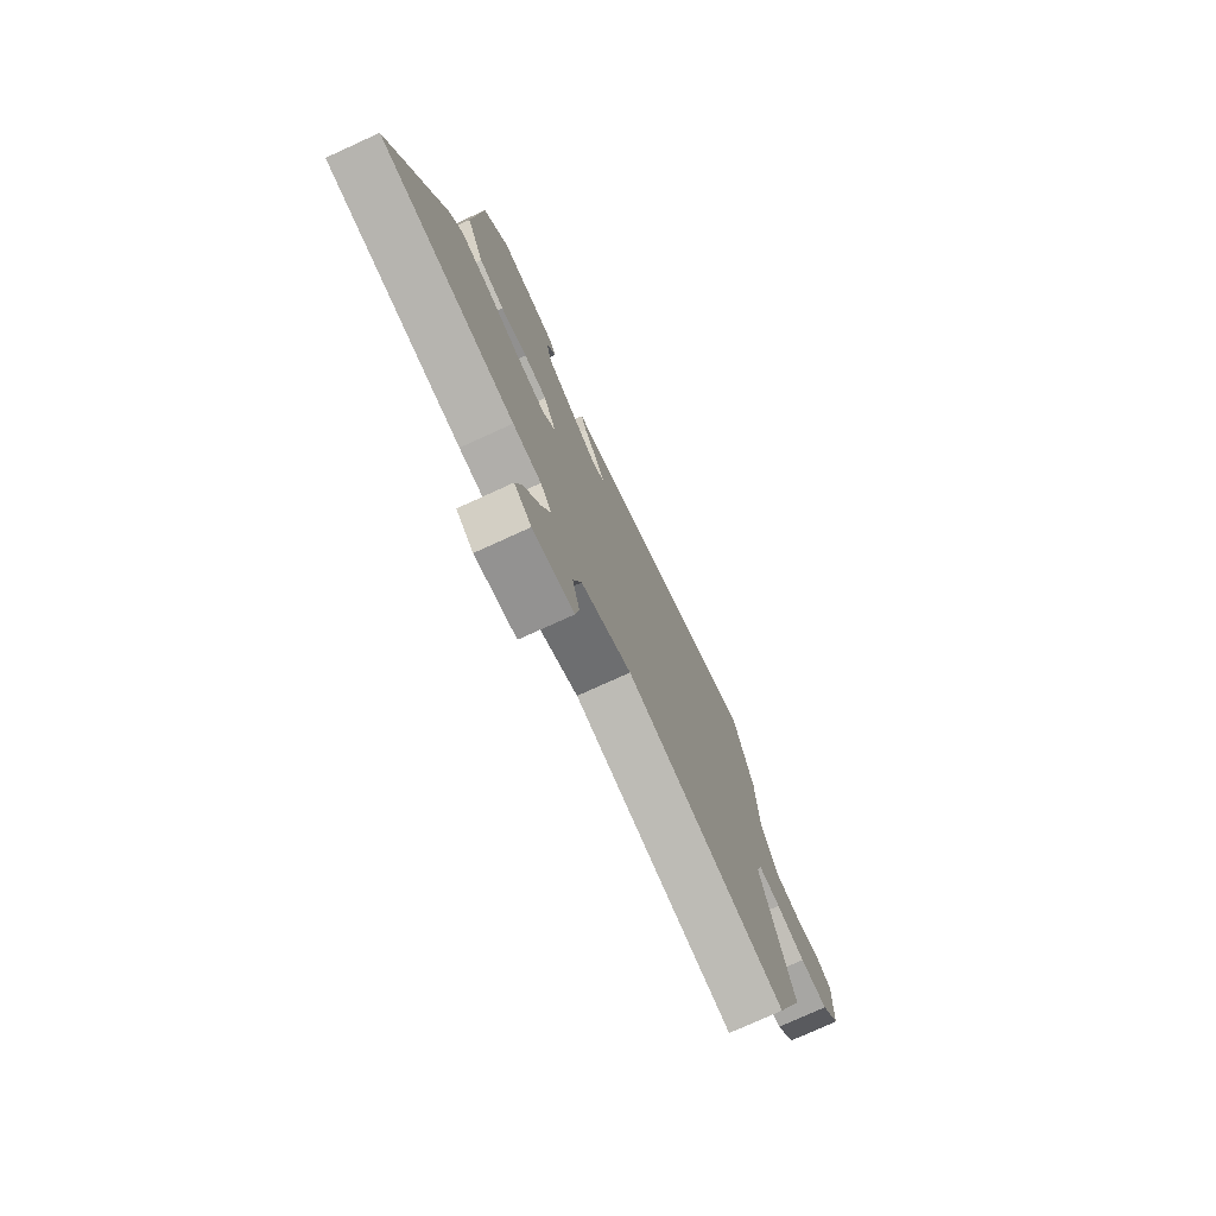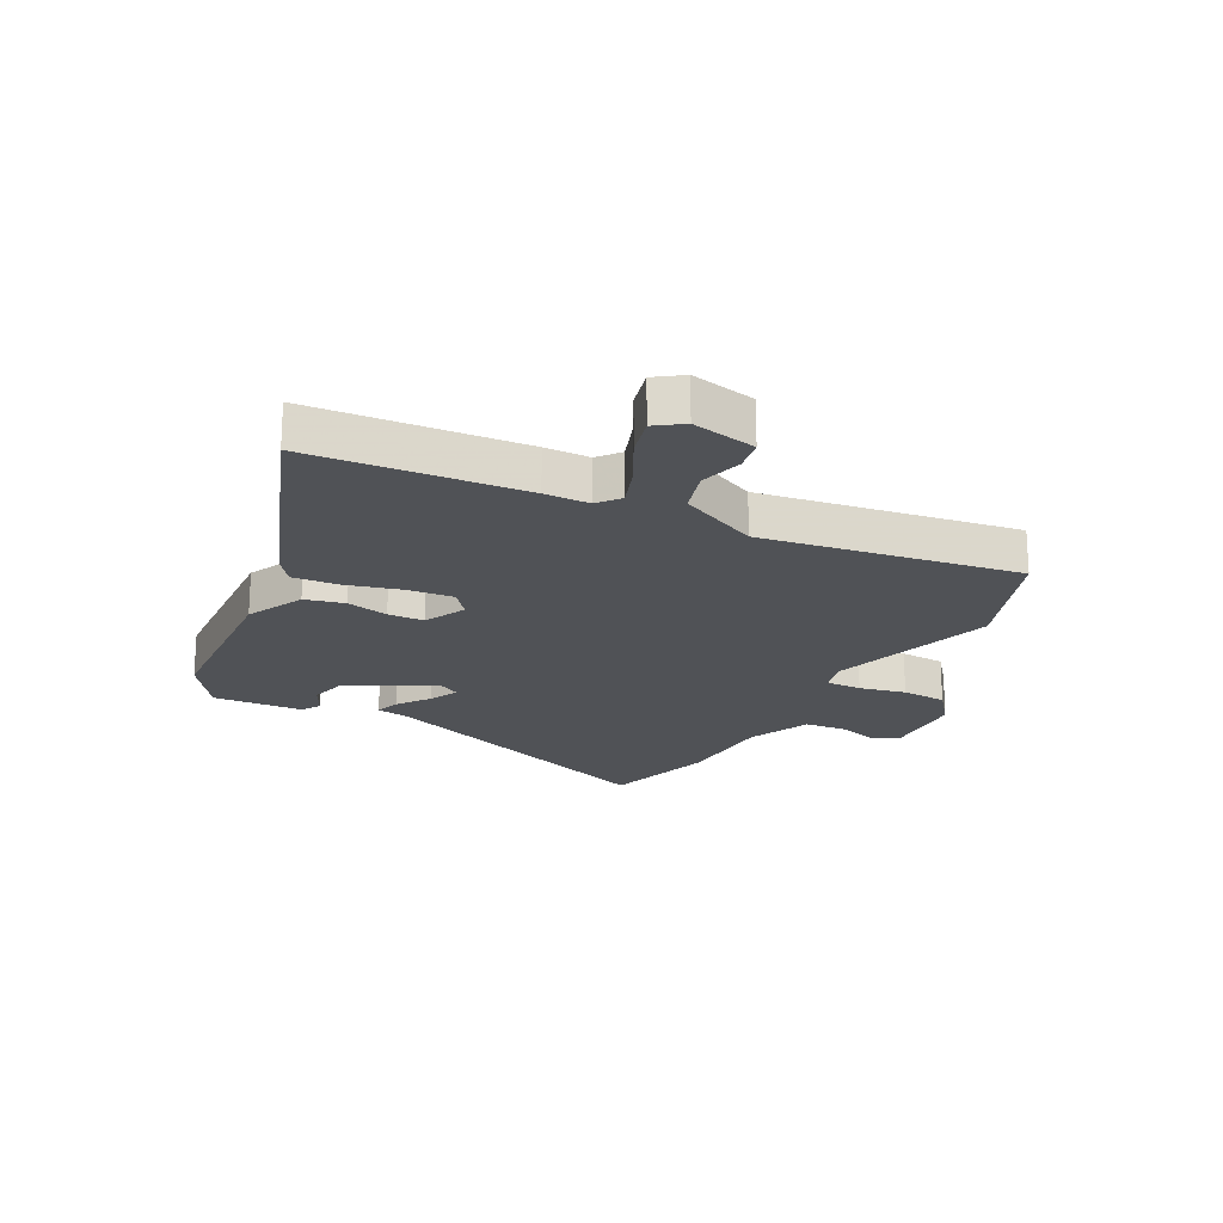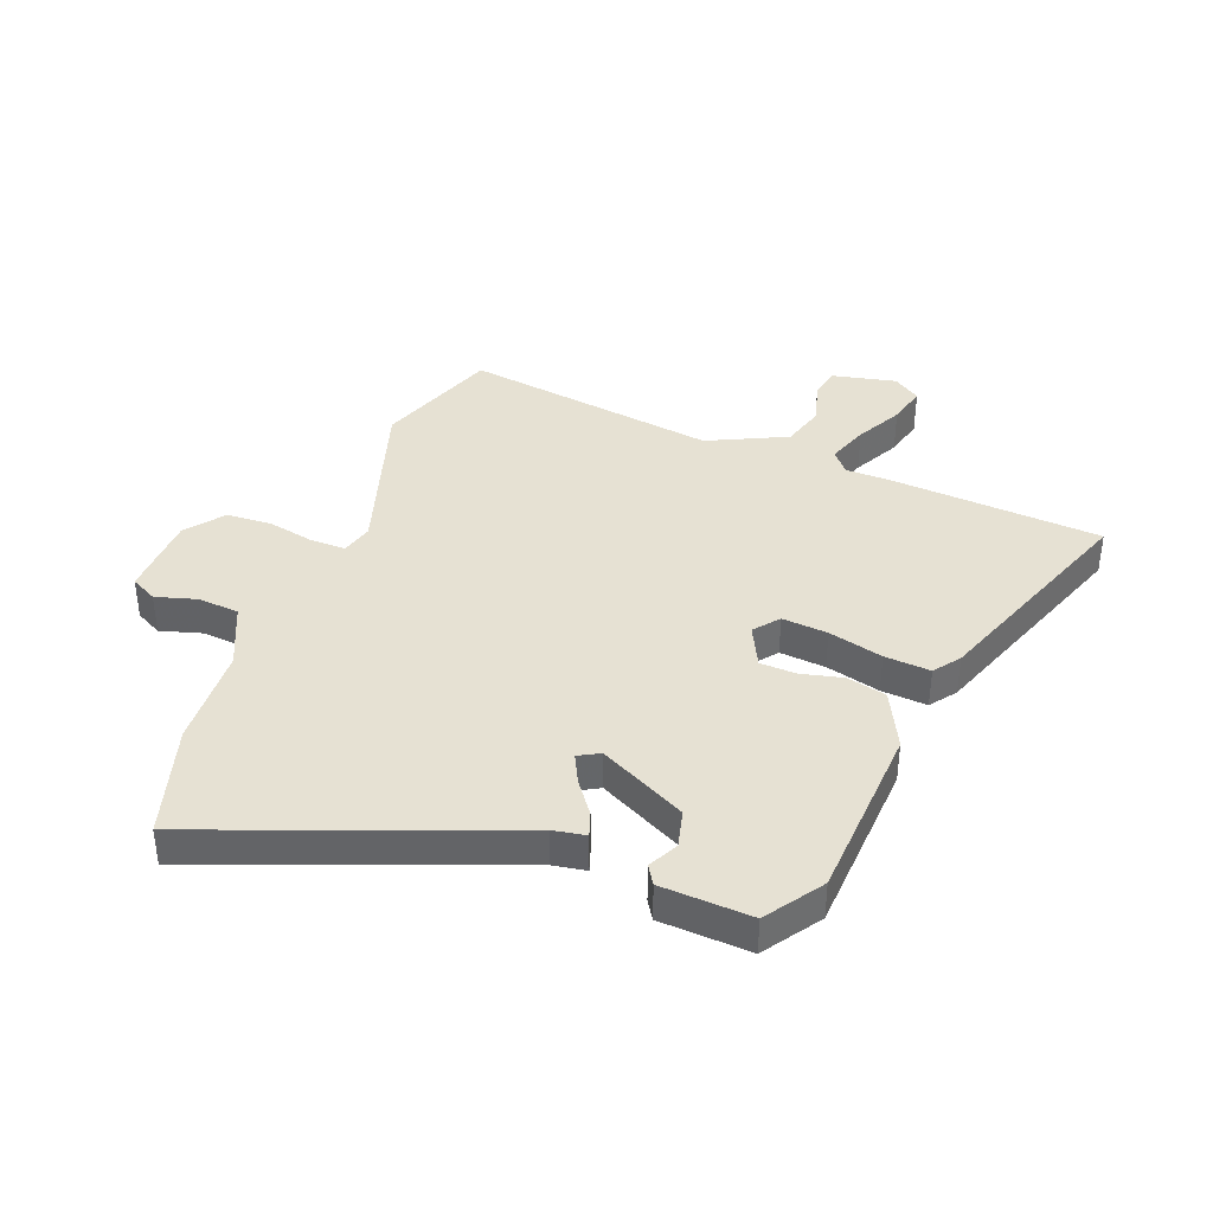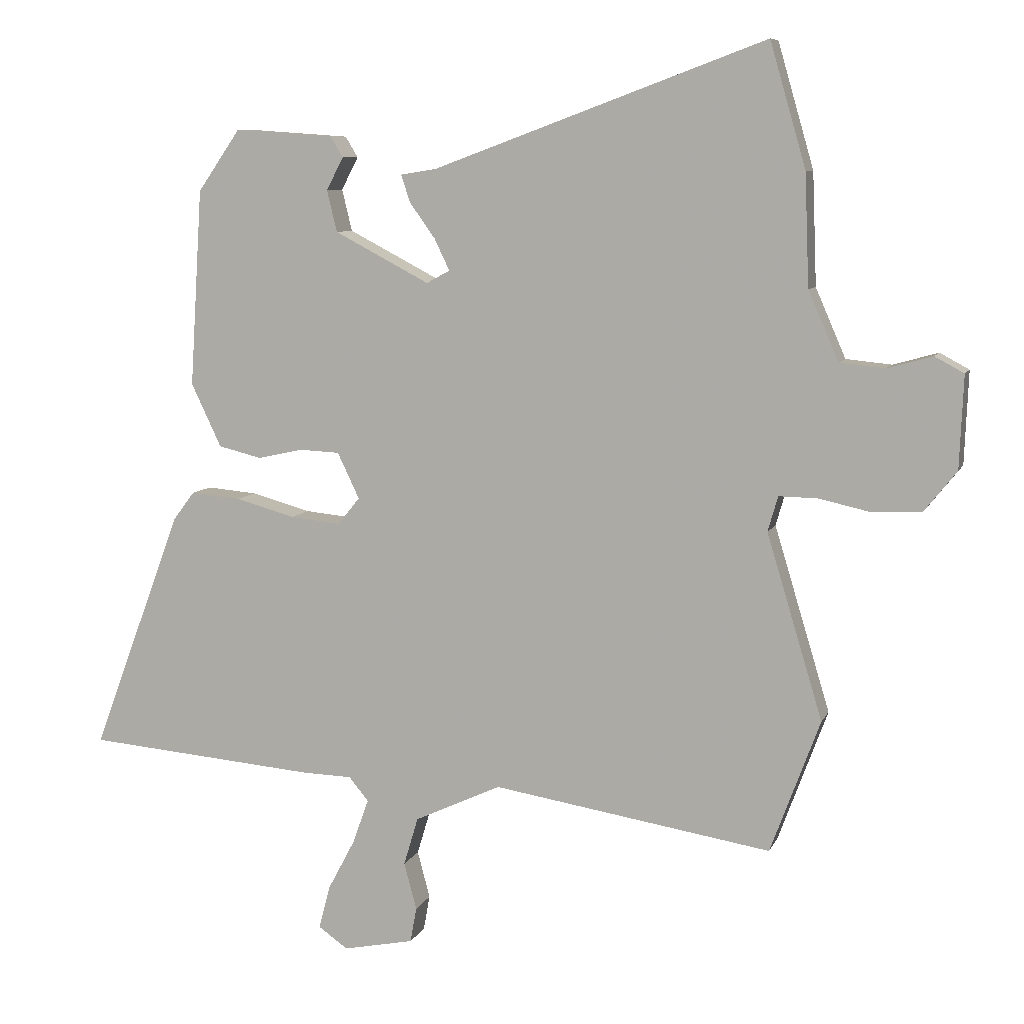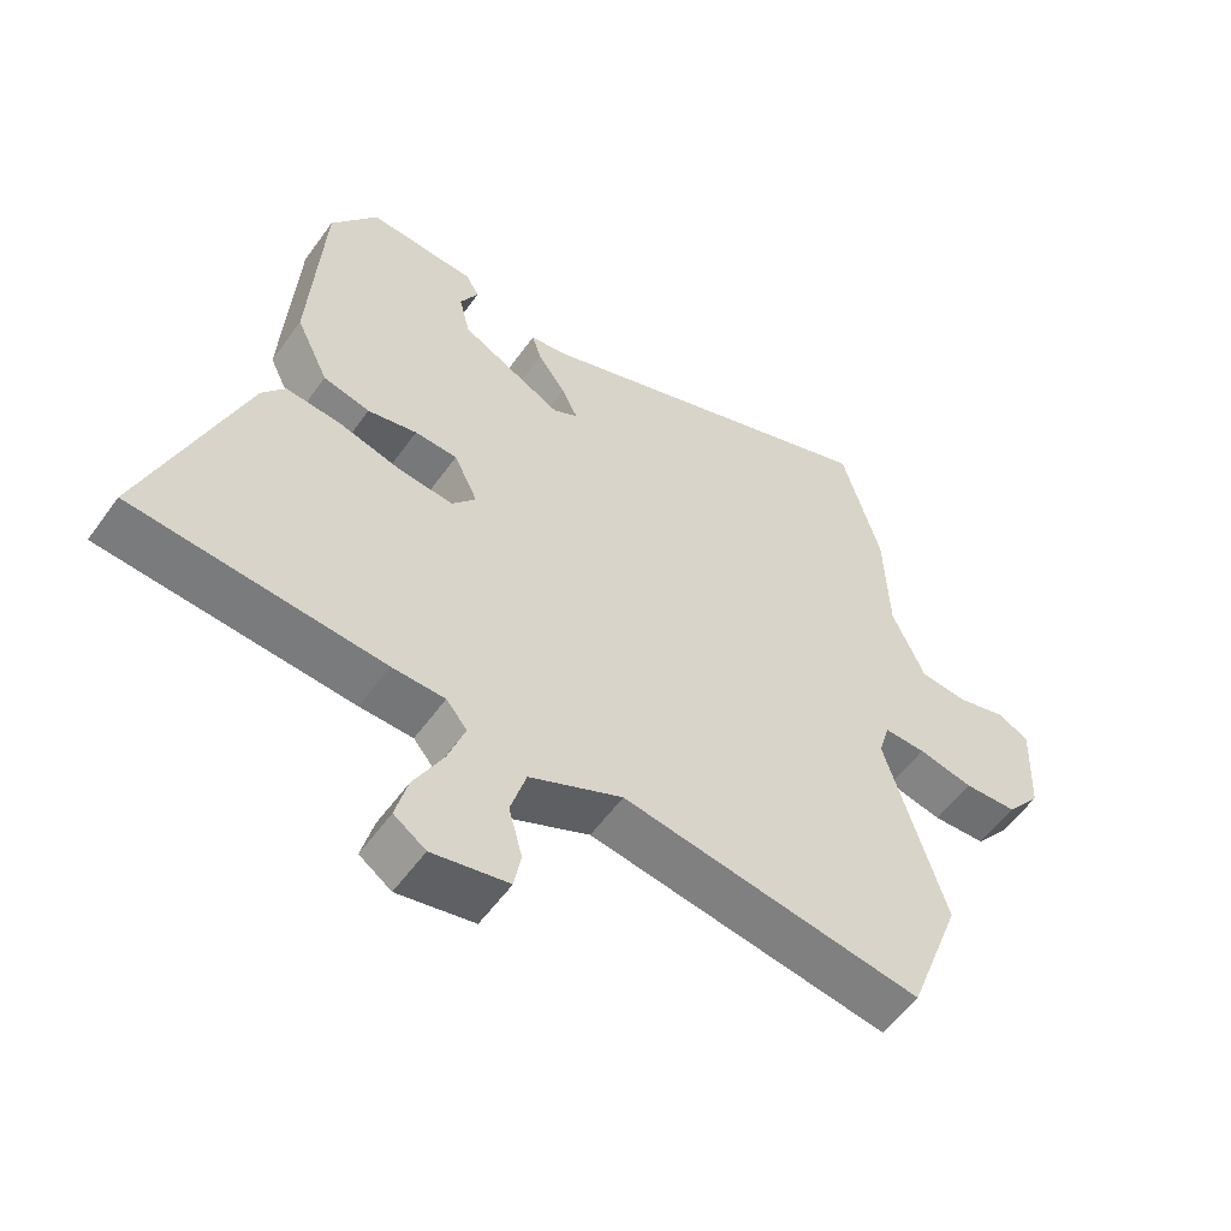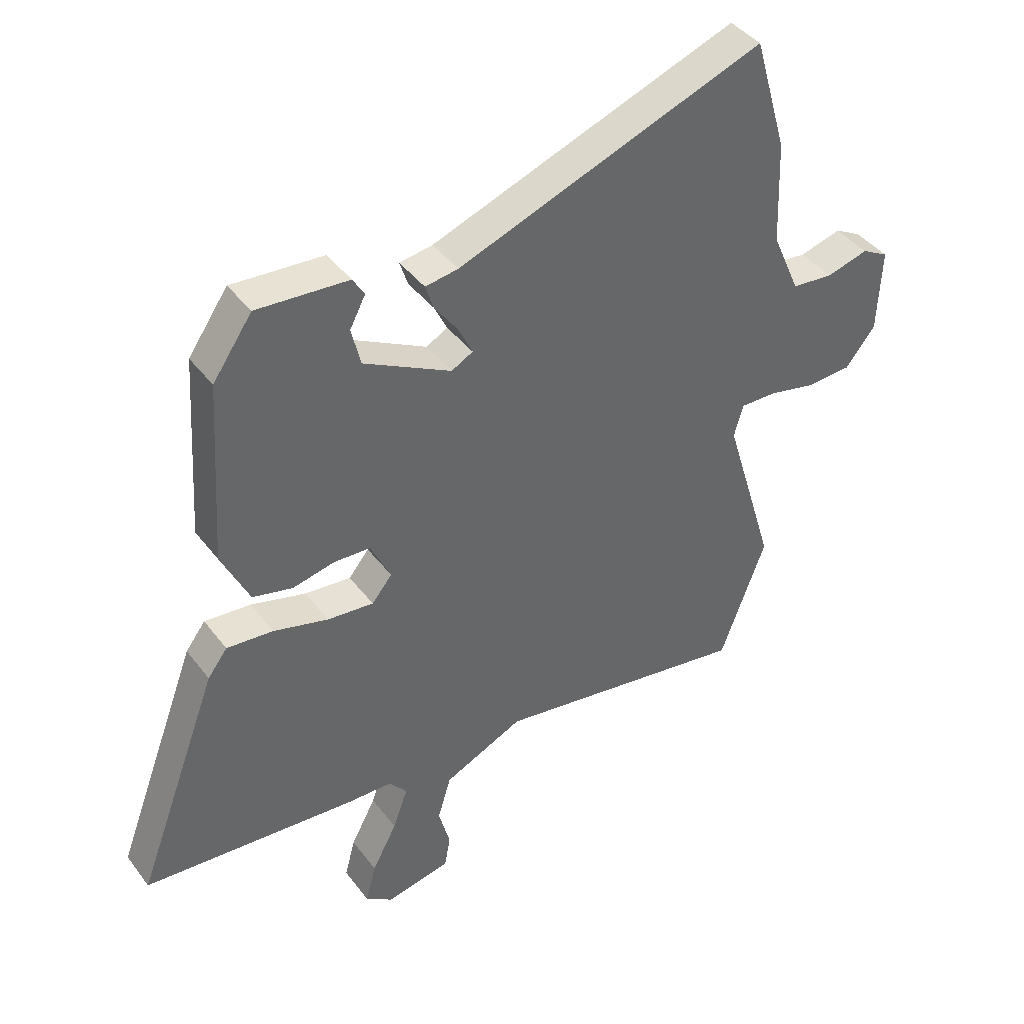
<metadata>
{"format":"obj","ext":"obj","renderer":"f3d","projection":"perspective","resolution":1024,"background":"white","views":[{"elev":-76.6,"azim":114.5,"up":"+Z"},{"elev":-20.6,"azim":152.0,"up":"+Y"},{"elev":38.8,"azim":20.3,"up":"+Y"},{"elev":8.2,"azim":-163.7,"up":"+Z"},{"elev":-56.0,"azim":144.8,"up":"+Z"},{"elev":41.3,"azim":146.4,"up":"+Z"}]}
</metadata>
<code>
v 0.679 0.07 -0.485
v 0.309 0.07 -0.516
v 0.231 0.07 -0.518
v 0.2 0.07 -0.556
v 0.226 0.07 -0.628
v 0.269 0.07 -0.709
v 0.287 0.07 -0.778
v 0.24 0.07 -0.811
v 0.127 0.07 -0.788
v 0.117 0.07 -0.732
v 0.137 0.07 -0.657
v 0.114 0.07 -0.58
v -0.024 0.07 -0.516
v -0.468 0.07 -0.587
v -0.547 0.07 -0.374
v -0.458 0.07 -0.08
v -0.474 0.07 -0.024
v -0.536 0.07 -0.025
v -0.617 0.07 -0.043
v -0.696 0.07 -0.039
v -0.747 0.07 0.025
v -0.753 0.07 0.172
v -0.707 0.07 0.197
v -0.635 0.07 0.177
v -0.563 0.07 0.184
v -0.515 0.07 0.294
v -0.508 0.07 0.472
v -0.451 0.07 0.669
v 0.078 0.07 0.474
v 0.135 0.07 0.465
v 0.121 0.07 0.422
v 0.08 0.07 0.365
v 0.056 0.07 0.315
v 0.093 0.07 0.295
v 0.244 0.07 0.374
v 0.26 0.07 0.44
v 0.233 0.07 0.492
v 0.253 0.07 0.525
v 0.411 0.07 0.536
v 0.479 0.07 0.438
v 0.499 0.07 0.124
v 0.451 0.07 0.023
v 0.382 0.07 0.006
v 0.309 0.07 0.022
v 0.246 0.07 0.019
v 0.211 0.07 -0.054
v 0.246 0.07 -0.097
v 0.326 0.07 -0.089
v 0.421 0.07 -0.063
v 0.501 0.07 -0.056
v 0.535 0.07 -0.101
v 0.679 0 -0.485
v 0.309 0 -0.516
v 0.231 0 -0.518
v 0.2 0 -0.556
v 0.226 0 -0.628
v 0.269 0 -0.709
v 0.287 0 -0.778
v 0.24 0 -0.811
v 0.127 0 -0.788
v 0.117 0 -0.732
v 0.137 0 -0.657
v 0.114 0 -0.58
v -0.024 0 -0.516
v -0.468 0 -0.587
v -0.547 0 -0.374
v -0.458 0 -0.08
v -0.474 0 -0.024
v -0.536 0 -0.025
v -0.617 0 -0.043
v -0.696 0 -0.039
v -0.747 0 0.025
v -0.753 0 0.172
v -0.707 0 0.197
v -0.635 0 0.177
v -0.563 0 0.184
v -0.515 0 0.294
v -0.508 0 0.472
v -0.451 0 0.669
v 0.078 0 0.474
v 0.135 0 0.465
v 0.121 0 0.422
v 0.08 0 0.365
v 0.056 0 0.315
v 0.093 0 0.295
v 0.244 0 0.374
v 0.26 0 0.44
v 0.233 0 0.492
v 0.253 0 0.525
v 0.411 0 0.536
v 0.479 0 0.438
v 0.499 0 0.124
v 0.451 0 0.023
v 0.382 0 0.006
v 0.309 0 0.022
v 0.246 0 0.019
v 0.211 0 -0.054
v 0.246 0 -0.097
v 0.326 0 -0.089
v 0.421 0 -0.063
v 0.501 0 -0.056
v 0.535 0 -0.101
f 48 49 50 51
f 47 48 51 1
f 41 42 43 44
f 41 44 45
f 40 41 45
f 39 40 45
f 36 37 38 39
f 35 36 39 45
f 34 35 45 46
f 29 30 31 32
f 29 32 33
f 26 27 28 29
f 25 26 29 33
f 21 22 23 24
f 21 24 25
f 18 19 20 21
f 17 18 21 25
f 13 14 15 16
f 12 13 16 17
f 8 9 10 11
f 8 11 12
f 5 6 7 8
f 4 5 8 12
f 3 4 12 17
f 47 1 2 3
f 46 47 3 17
f 33 34 46
f 17 25 33 46
f 102 101 100 99
f 52 102 99 98
f 95 94 93 92
f 96 95 92
f 96 92 91
f 96 91 90
f 90 89 88 87
f 96 90 87 86
f 97 96 86 85
f 83 82 81 80
f 84 83 80
f 80 79 78 77
f 84 80 77 76
f 75 74 73 72
f 76 75 72
f 72 71 70 69
f 76 72 69 68
f 67 66 65 64
f 68 67 64 63
f 62 61 60 59
f 63 62 59
f 59 58 57 56
f 63 59 56 55
f 68 63 55 54
f 54 53 52 98
f 68 54 98 97
f 97 85 84
f 97 84 76 68
f 1 52 53 2
f 2 53 54 3
f 3 54 55 4
f 4 55 56 5
f 5 56 57 6
f 6 57 58 7
f 7 58 59 8
f 8 59 60 9
f 9 60 61 10
f 10 61 62 11
f 11 62 63 12
f 12 63 64 13
f 13 64 65 14
f 14 65 66 15
f 15 66 67 16
f 16 67 68 17
f 17 68 69 18
f 18 69 70 19
f 19 70 71 20
f 20 71 72 21
f 21 72 73 22
f 22 73 74 23
f 23 74 75 24
f 24 75 76 25
f 25 76 77 26
f 26 77 78 27
f 27 78 79 28
f 28 79 80 29
f 29 80 81 30
f 30 81 82 31
f 31 82 83 32
f 32 83 84 33
f 33 84 85 34
f 34 85 86 35
f 35 86 87 36
f 36 87 88 37
f 37 88 89 38
f 38 89 90 39
f 39 90 91 40
f 40 91 92 41
f 41 92 93 42
f 42 93 94 43
f 43 94 95 44
f 44 95 96 45
f 45 96 97 46
f 46 97 98 47
f 47 98 99 48
f 48 99 100 49
f 49 100 101 50
f 50 101 102 51
f 51 102 52 1

</code>
